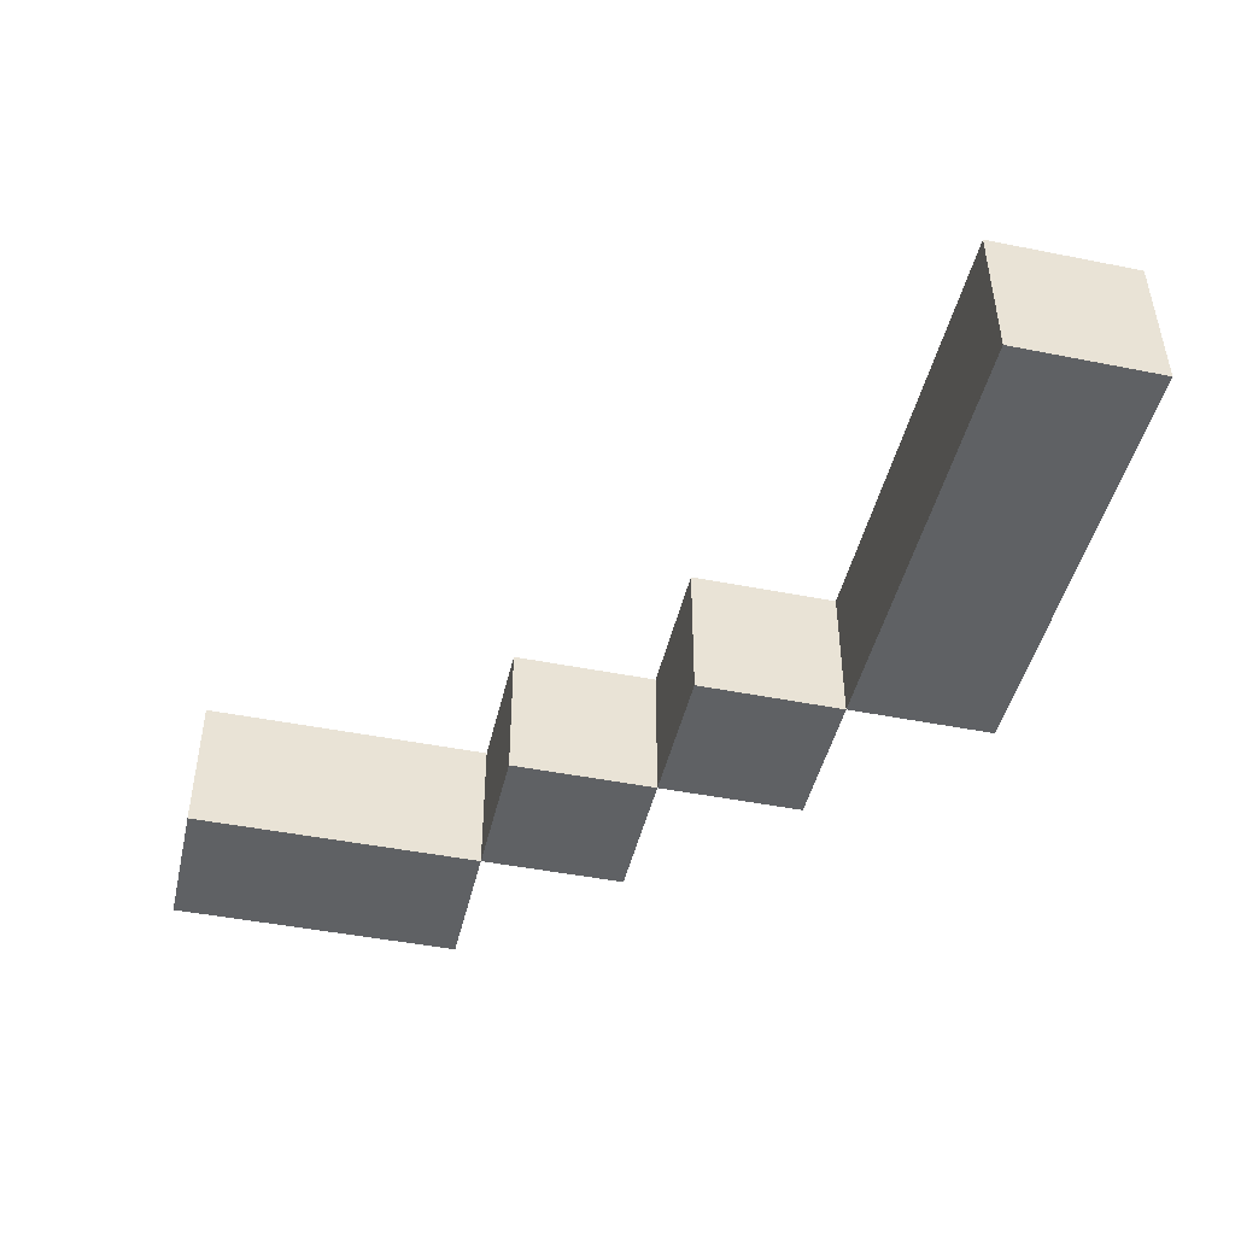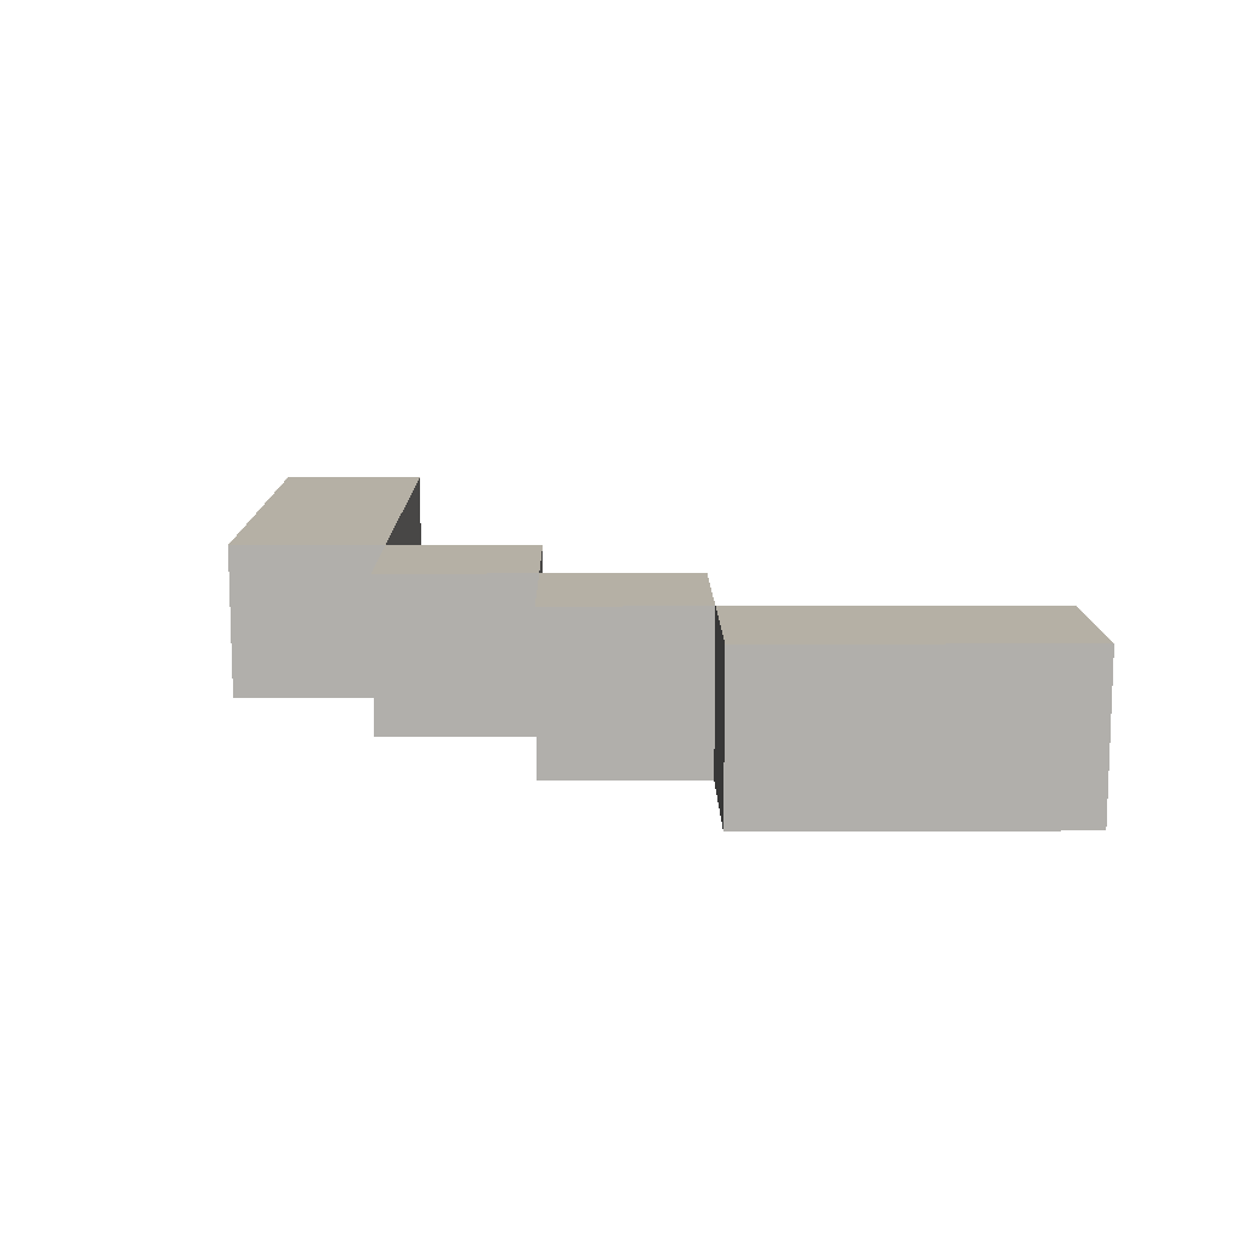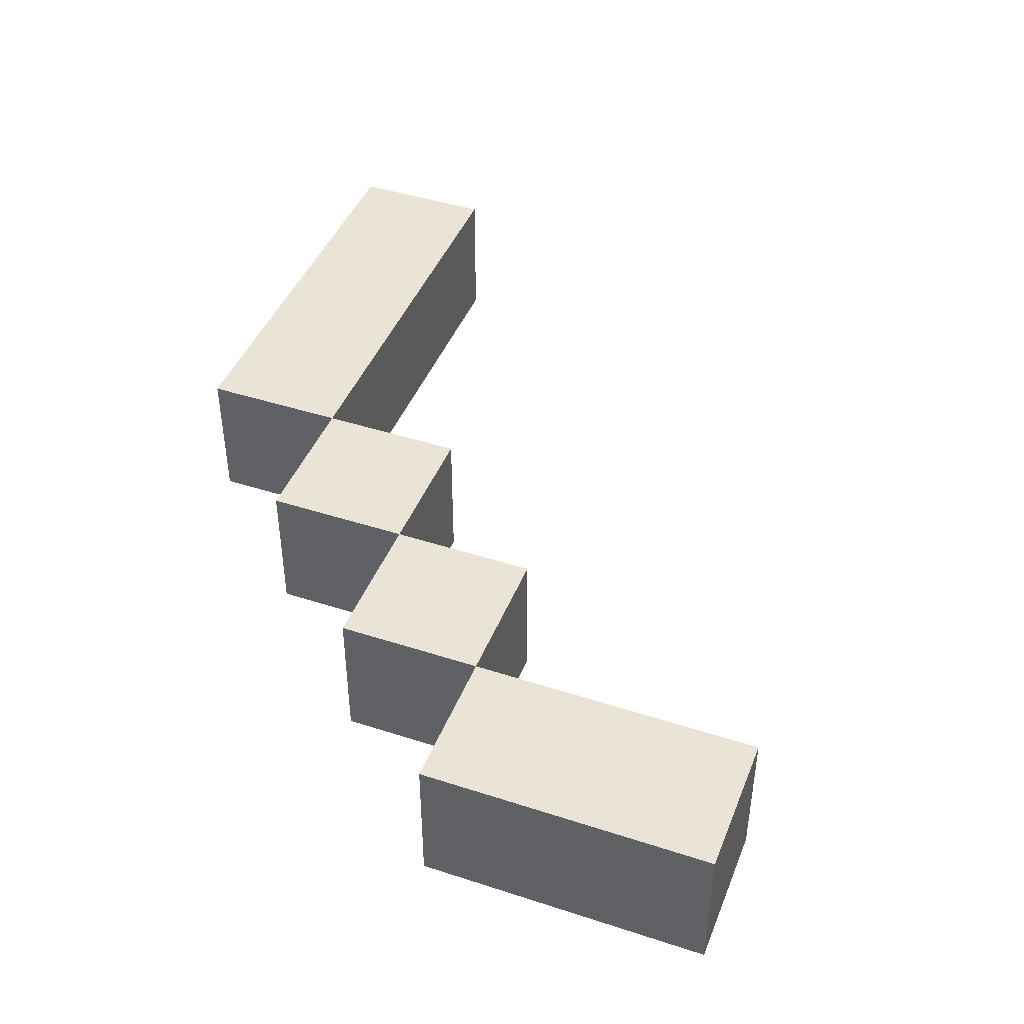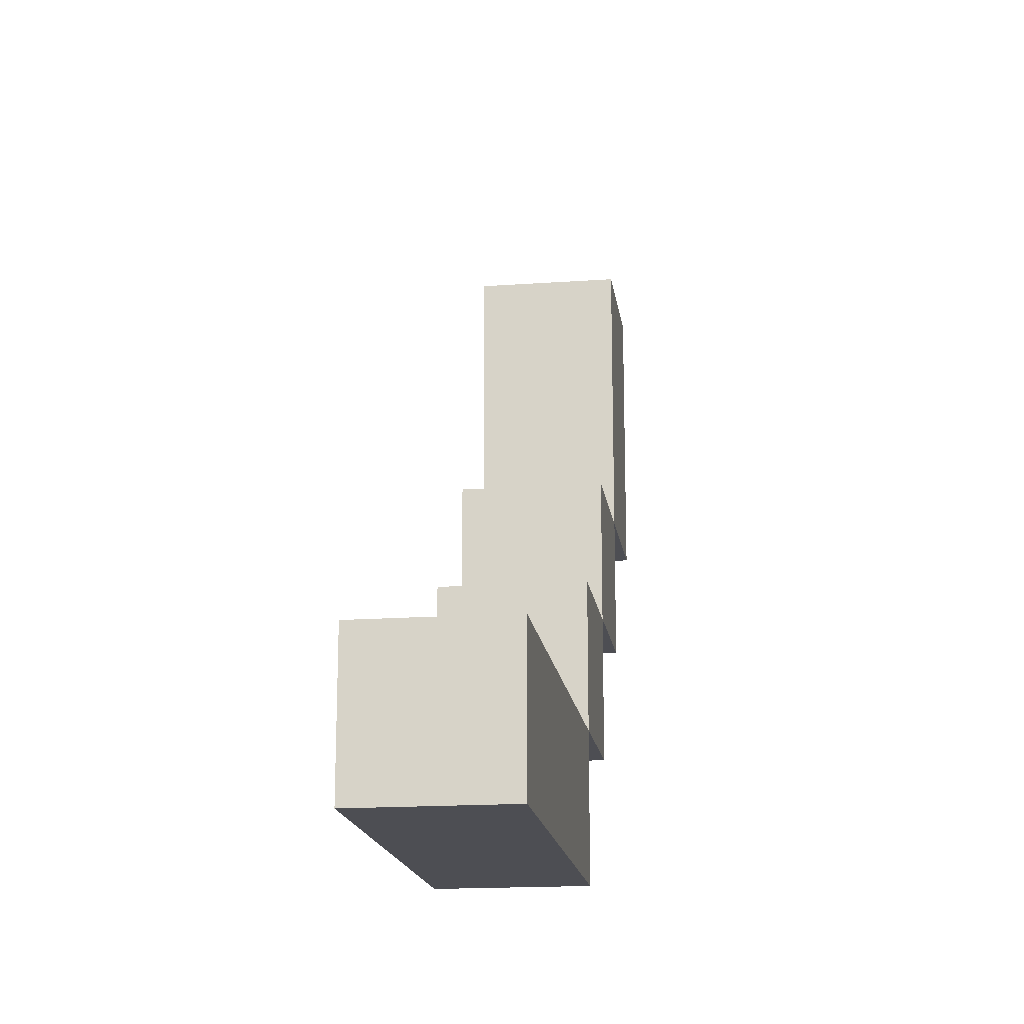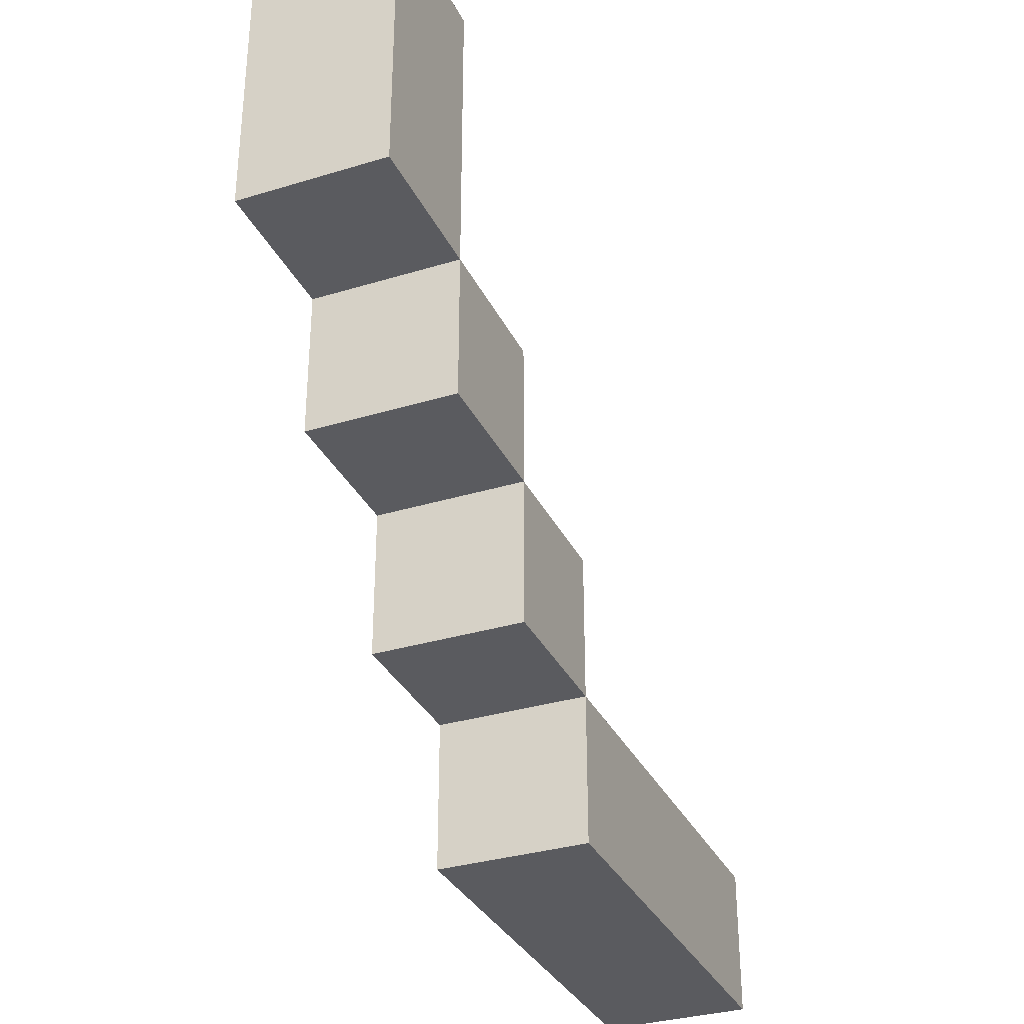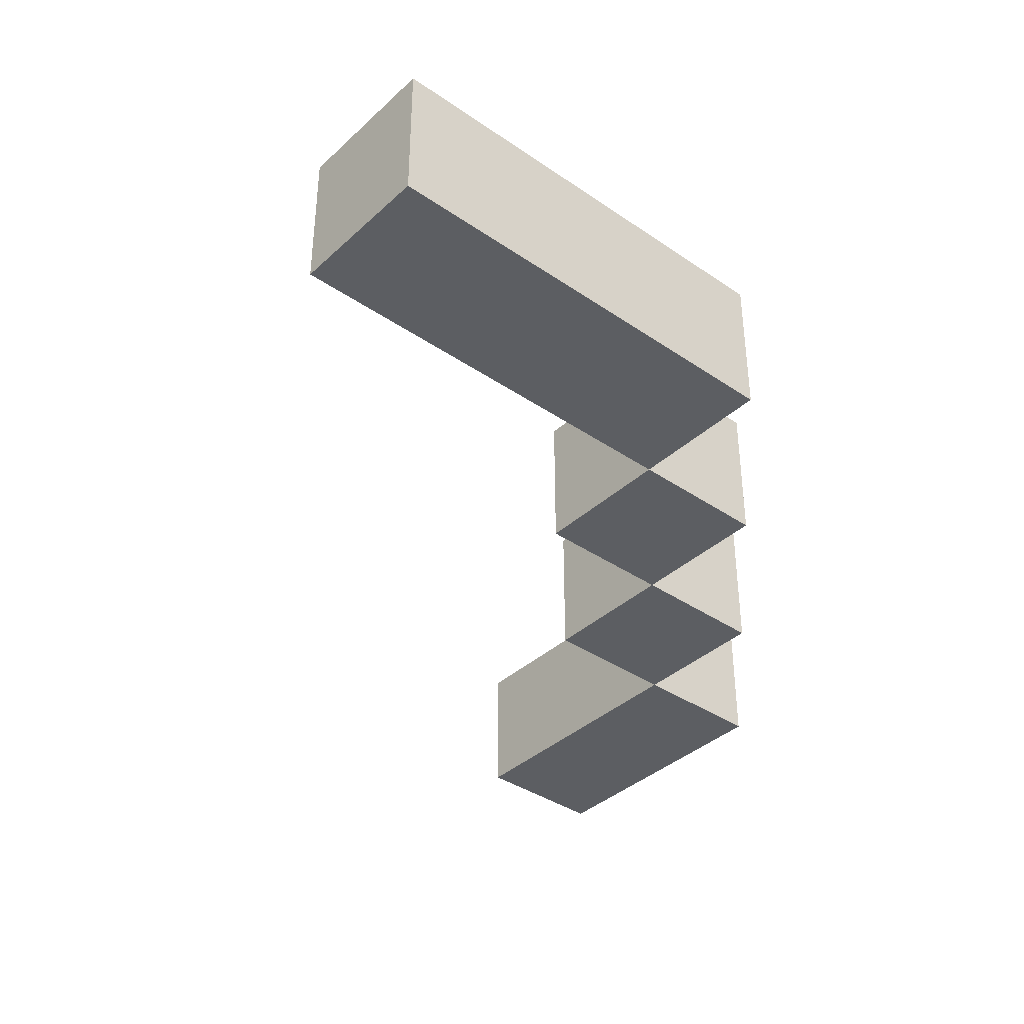
<metadata>
{"format":"obj","ext":"obj","renderer":"f3d","projection":"perspective","resolution":1024,"background":"white","views":[{"elev":-45.8,"azim":-102.9,"up":"+Z"},{"elev":11.7,"azim":89.4,"up":"+Z"},{"elev":43.8,"azim":110.9,"up":"+Z"},{"elev":-17.3,"azim":-82.0,"up":"+Y"},{"elev":-33.0,"azim":112.8,"up":"+Y"},{"elev":-38.0,"azim":-40.9,"up":"+Z"}]}
</metadata>
<code>
o left_hand_attack
v -0.5 0.9 0.4
v -0.5 0.9 0.3
v -0.5 1 0.4
v -0.5 1 0.3
v -0.2 1 0.4
v -0.2 1 0.3
v -0.2 1.1 0.4
v -0.2 1.1 0.3
v -0.1 1.1 0.4
v -0.1 1.1 0.3
v -0.1 1.2 0.4
v -0.1 1.2 0.3
v 5.96e-08 1.2 0.4
v 5.96e-08 1.2 0.3
v 5.96e-08 1.4 0.4
v 5.96e-08 1.4 0.3
v -0.2 0.9 0.4
v -0.2 0.9 0.3
v -0.2 1 0.4
v -0.2 1 0.3
v -0.1 1 0.4
v -0.1 1 0.3
v -0.1 1.1 0.4
v -0.1 1.1 0.3
v 5.96e-08 1.1 0.4
v 5.96e-08 1.1 0.3
v 5.96e-08 1.2 0.4
v 5.96e-08 1.2 0.3
v 0.1 1.2 0.4
v 0.1 1.2 0.3
v 0.1 1.4 0.4
v 0.1 1.4 0.3
v -0.5 0.9 0.4
v -0.5 1 0.4
v -0.2 0.9 0.4
v -0.2 1 0.4
v -0.2 1.1 0.4
v -0.1 1 0.4
v -0.1 1.1 0.4
v -0.1 1.2 0.4
v 5.96e-08 1.1 0.4
v 5.96e-08 1.2 0.4
v 5.96e-08 1.4 0.4
v 0.1 1.2 0.4
v 0.1 1.4 0.4
v -0.5 0.9 0.3
v -0.5 1 0.3
v -0.2 0.9 0.3
v -0.2 1 0.3
v -0.2 1.1 0.3
v -0.1 1 0.3
v -0.1 1.1 0.3
v -0.1 1.2 0.3
v 5.96e-08 1.1 0.3
v 5.96e-08 1.2 0.3
v 5.96e-08 1.4 0.3
v 0.1 1.2 0.3
v 0.1 1.4 0.3
v -0.5 0.9 0.4
v -0.2 0.9 0.4
v -0.5 0.9 0.3
v -0.2 0.9 0.3
v -0.2 1 0.4
v -0.1 1 0.4
v -0.2 1 0.3
v -0.1 1 0.3
v -0.1 1.1 0.4
v 5.96e-08 1.1 0.4
v -0.1 1.1 0.3
v 5.96e-08 1.1 0.3
v 5.96e-08 1.2 0.4
v 0.1 1.2 0.4
v 5.96e-08 1.2 0.3
v 0.1 1.2 0.3
v -0.5 1 0.4
v -0.2 1 0.4
v -0.5 1 0.3
v -0.2 1 0.3
v -0.2 1.1 0.4
v -0.1 1.1 0.4
v -0.2 1.1 0.3
v -0.1 1.1 0.3
v -0.1 1.2 0.4
v 5.96e-08 1.2 0.4
v -0.1 1.2 0.3
v 5.96e-08 1.2 0.3
v 5.96e-08 1.4 0.4
v 0.1 1.4 0.4
v 5.96e-08 1.4 0.3
v 0.1 1.4 0.3
f 3 2 1
f 4 2 3
f 7 6 5
f 8 6 7
f 11 10 9
f 12 10 11
f 15 14 13
f 16 14 15
f 17 18 19
f 19 18 20
f 21 22 23
f 23 22 24
f 25 26 27
f 27 26 28
f 29 30 31
f 31 30 32
f 35 34 33
f 36 34 35
f 38 37 36
f 39 37 38
f 41 40 39
f 42 40 41
f 44 43 42
f 45 43 44
f 46 47 48
f 48 47 49
f 49 50 51
f 51 50 52
f 52 53 54
f 54 53 55
f 55 56 57
f 57 56 58
f 61 60 59
f 62 60 61
f 65 64 63
f 66 64 65
f 69 68 67
f 70 68 69
f 73 72 71
f 74 72 73
f 75 76 77
f 77 76 78
f 79 80 81
f 81 80 82
f 83 84 85
f 85 84 86
f 87 88 89
f 89 88 90

</code>
